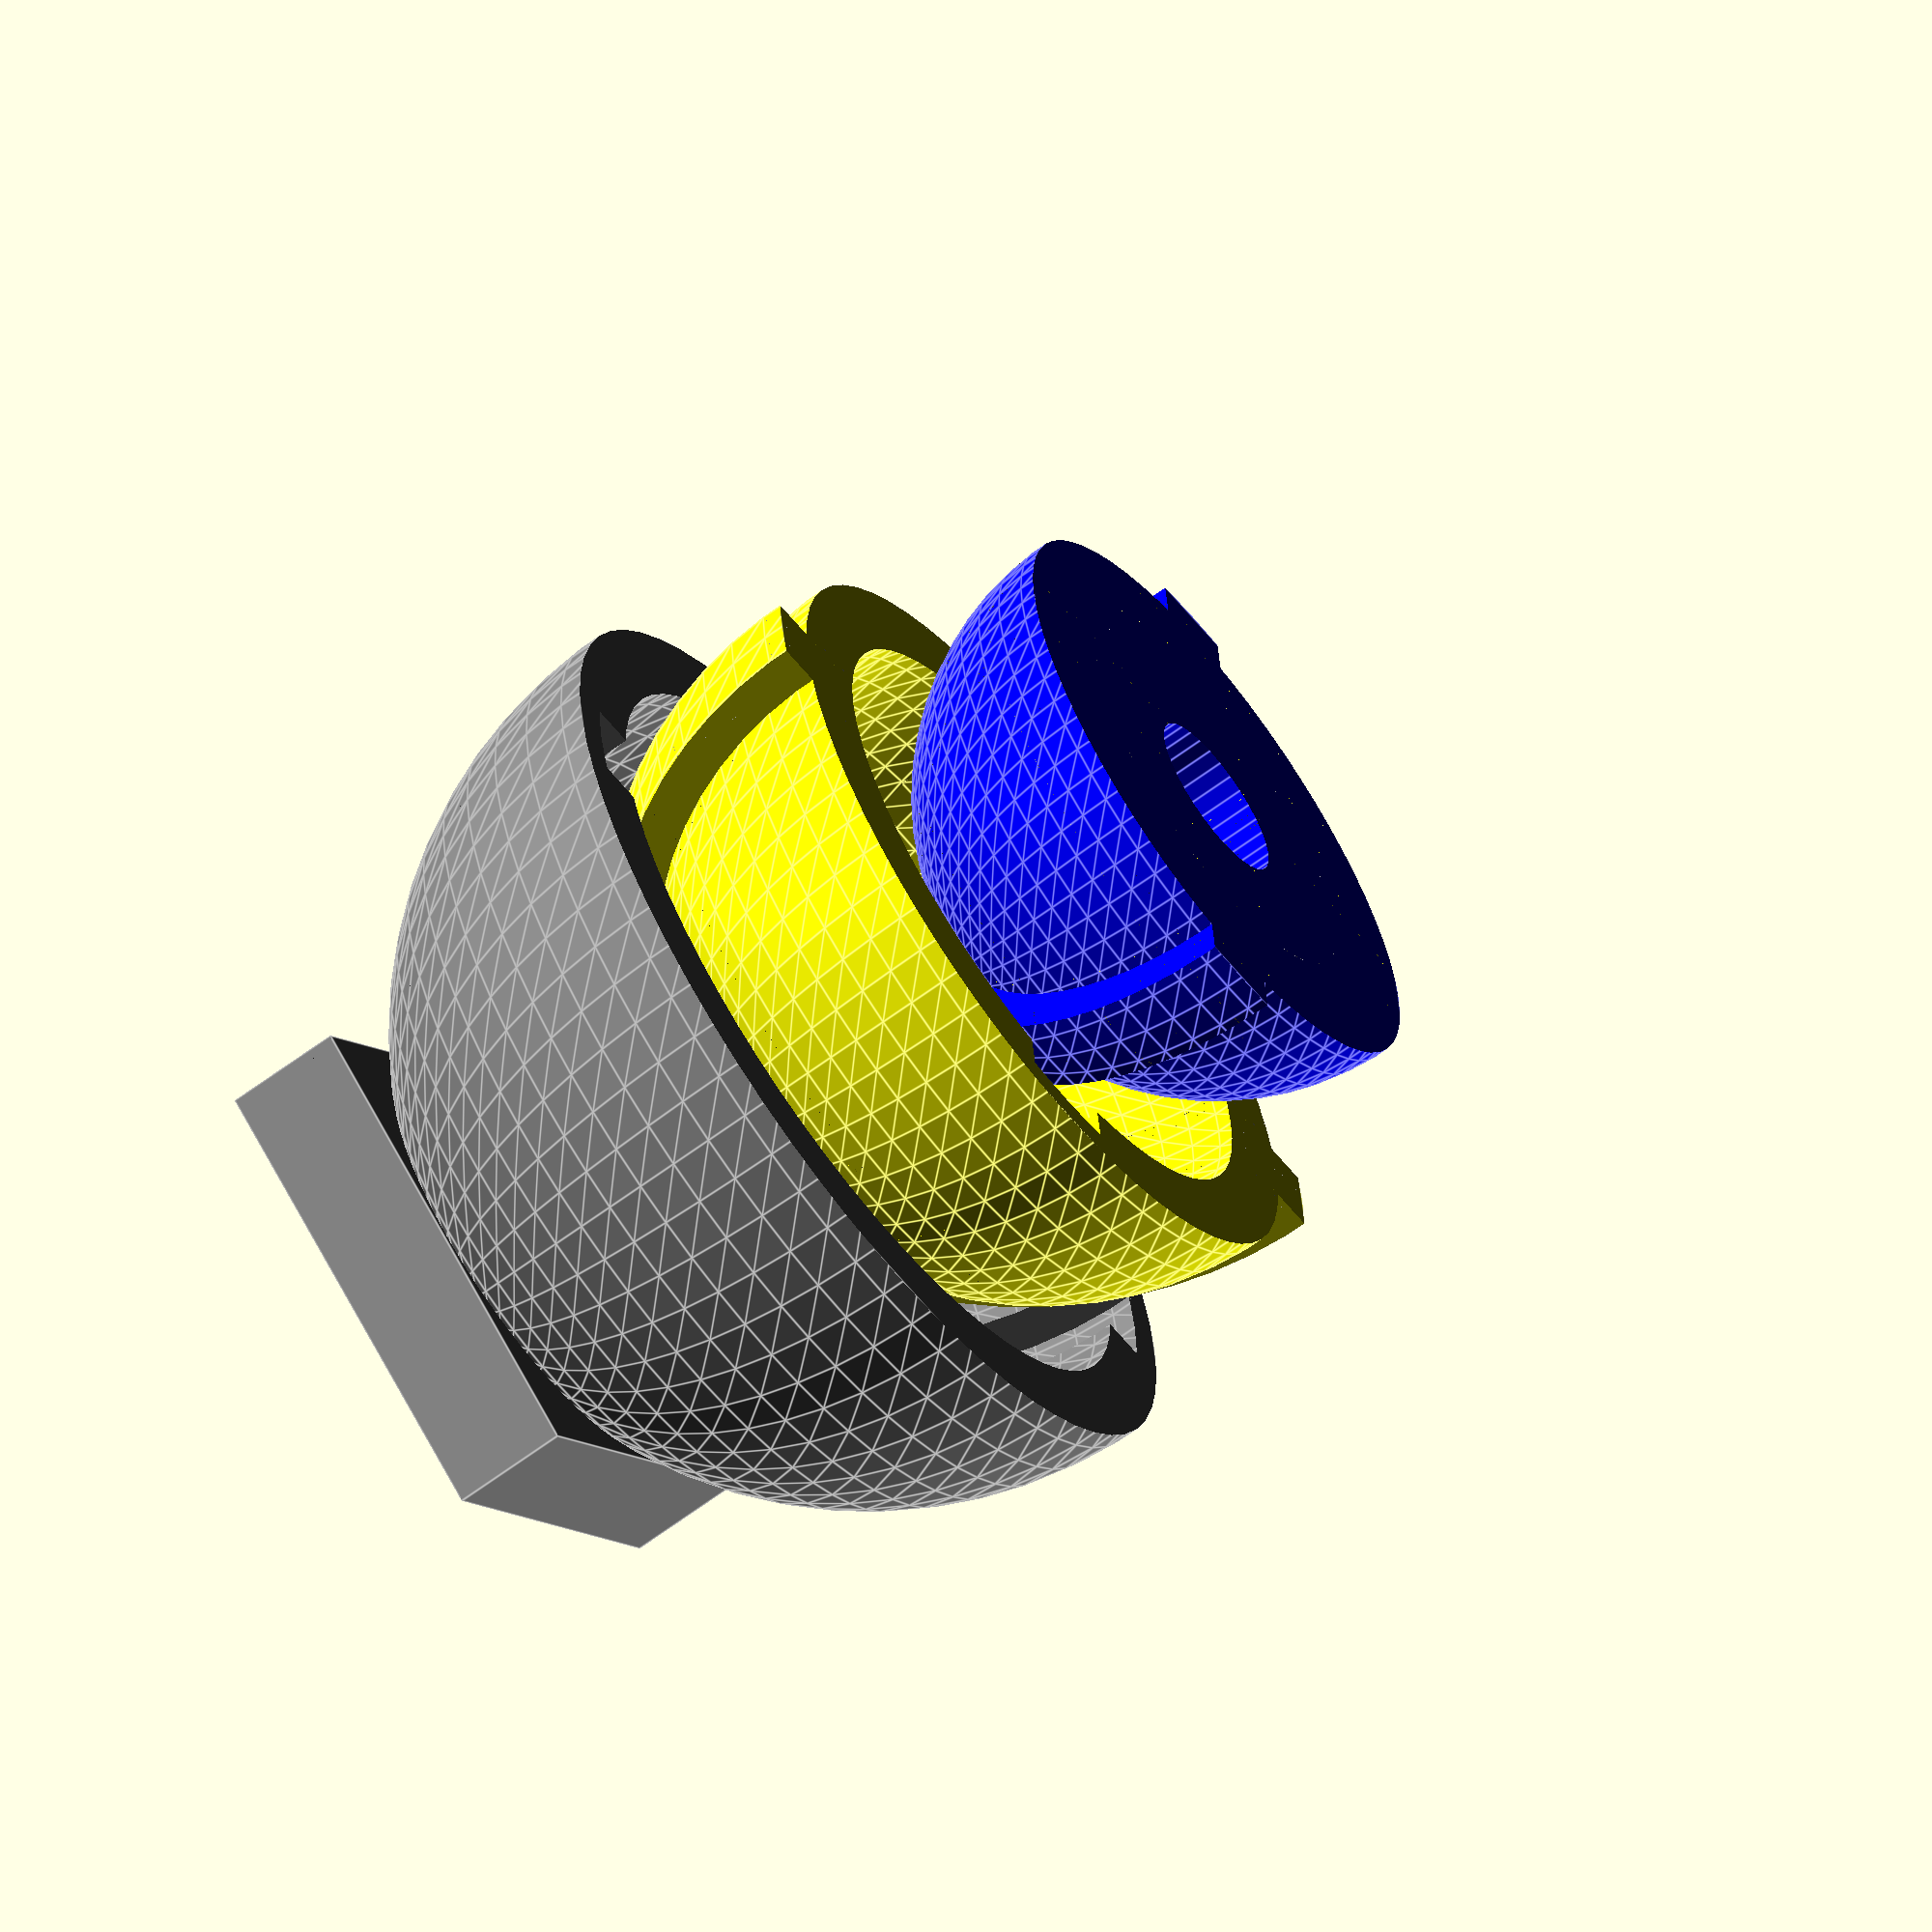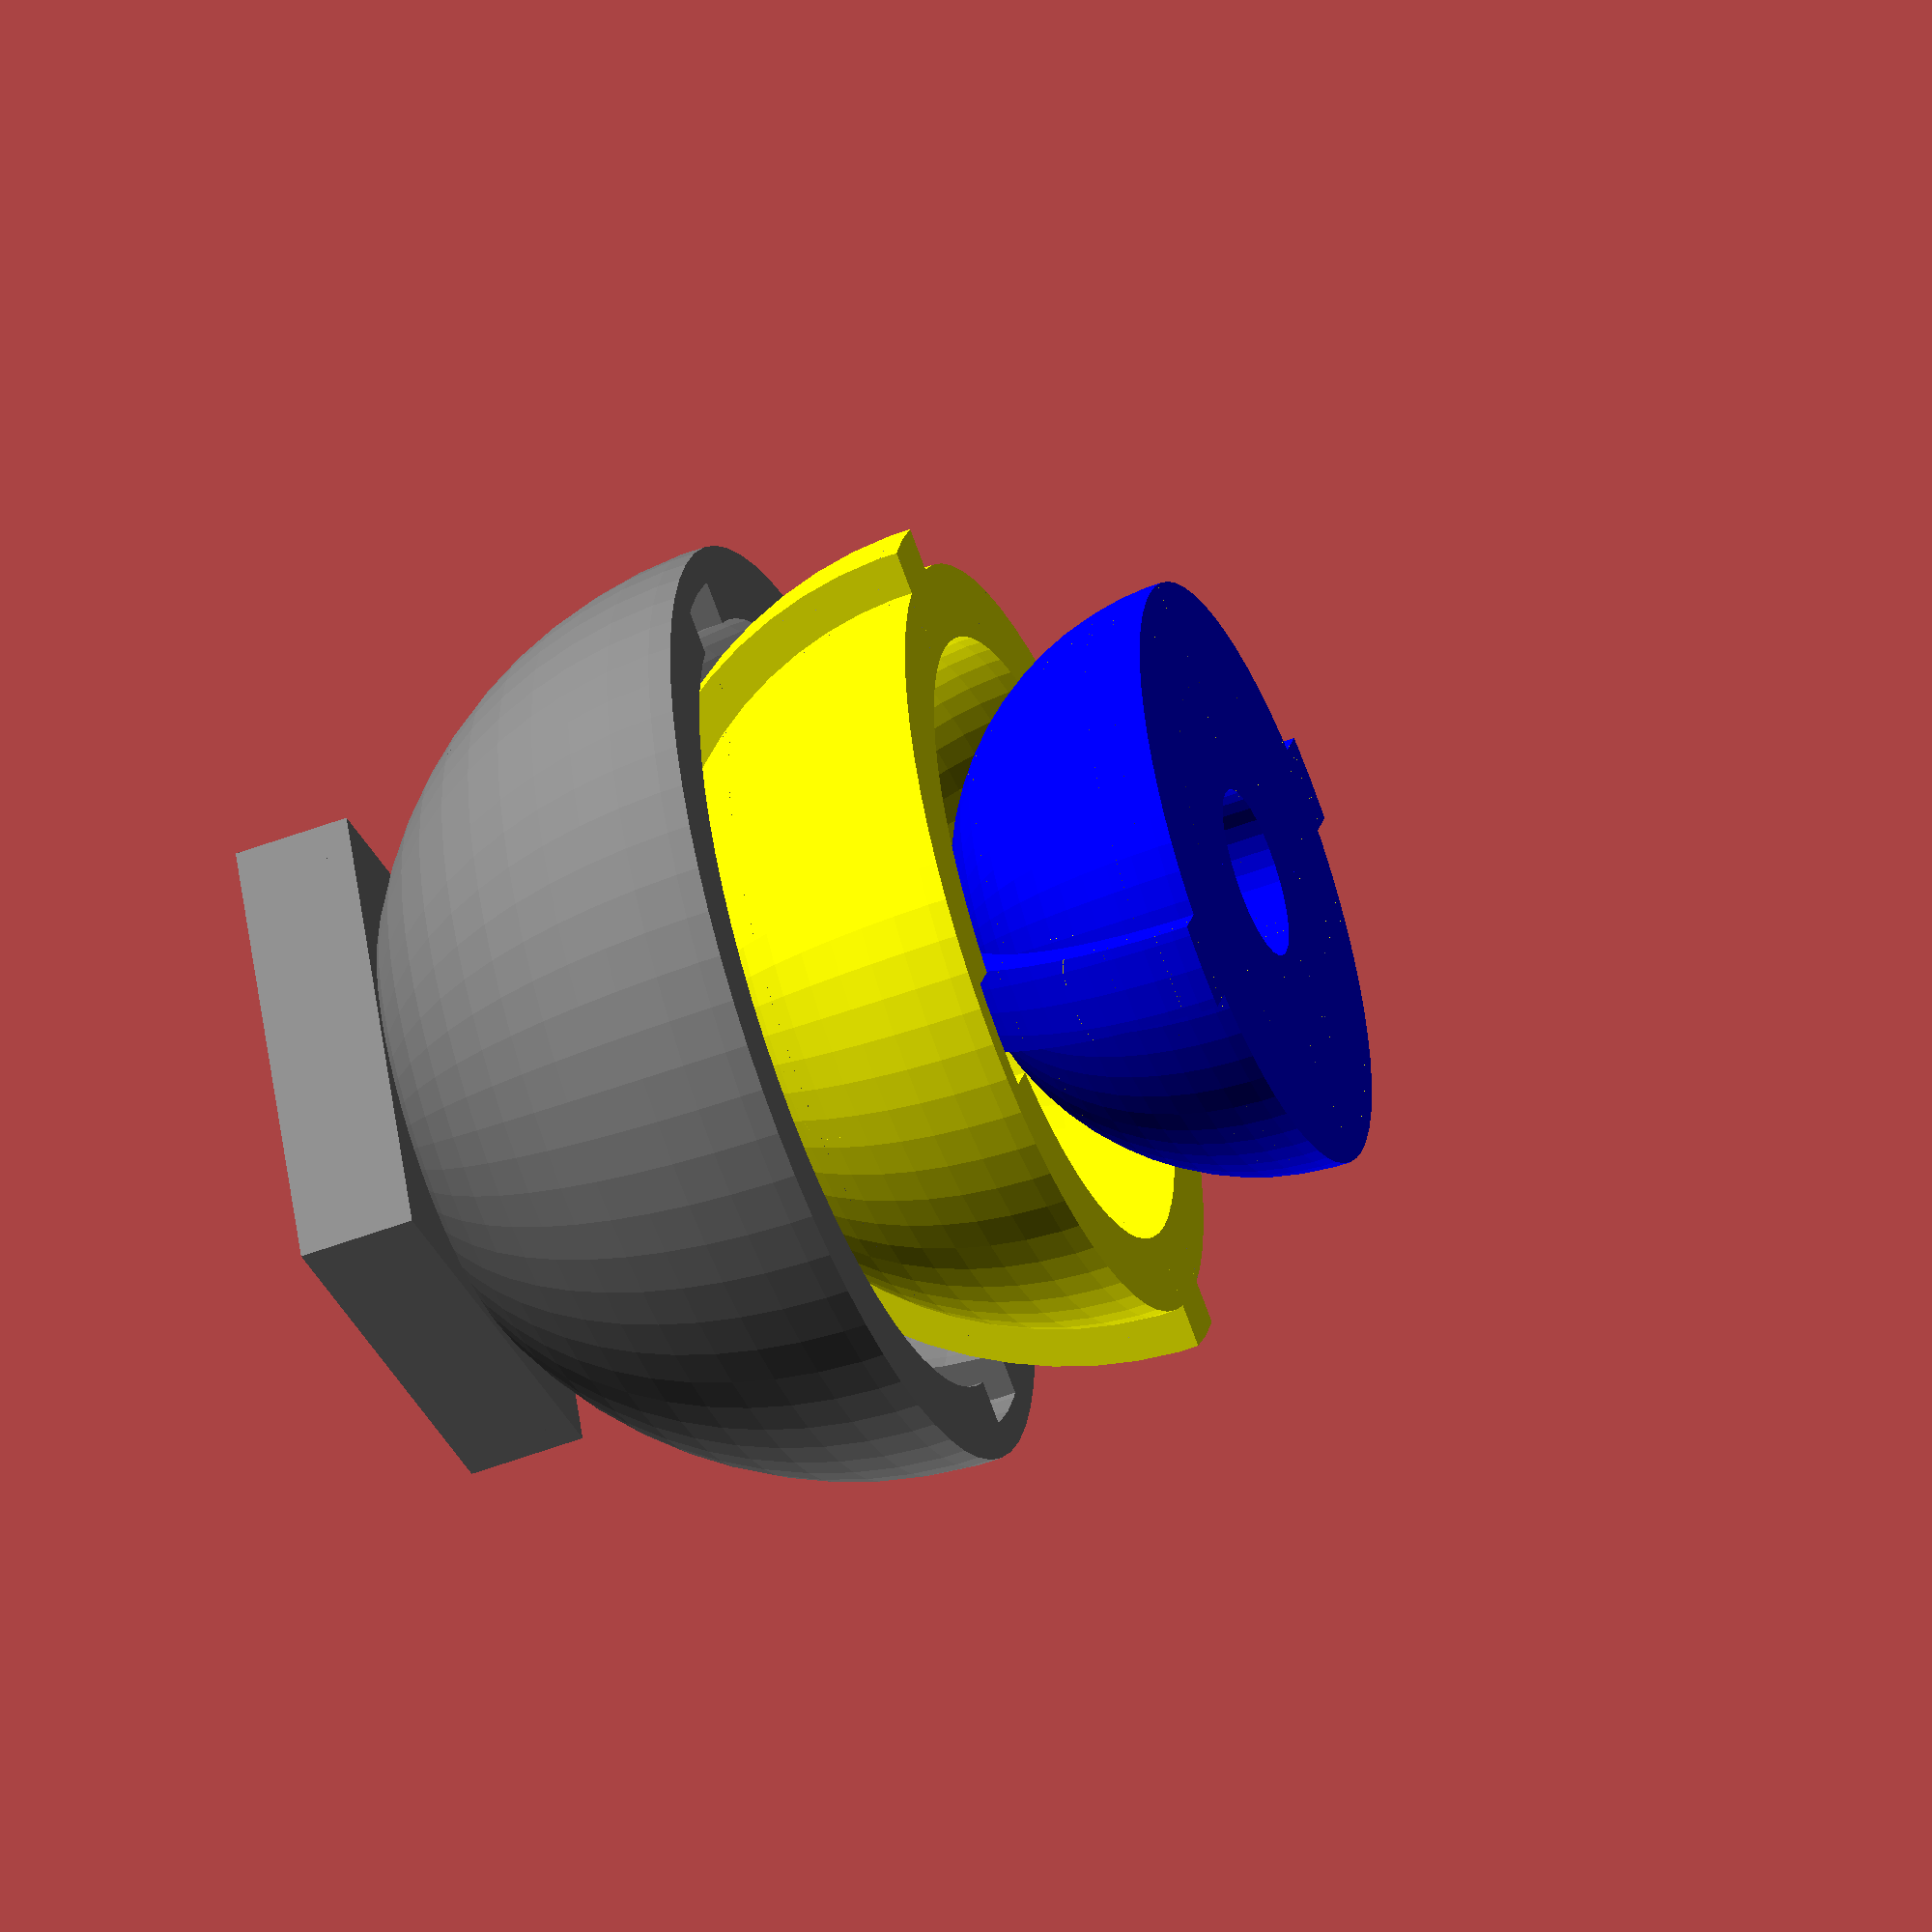
<openscad>
dd0=14;
dd1=16;
dd2=18;
dd3=20;
dd4=22;
delta=0.5;
lll=2;

module halfsphere(d) {
    difference() {
        sphere(d=d);
        translate([0,0,d/4])
            cube([d,d,d/2], center=true);
    }
}

module hsph(d0,d1,ll) {
    union() {
        difference() {
            translate([0,0,0])
                rotate([0,0,0])
                    halfsphere(d=d0, $fn=64);
            translate([0,0,0])
                cube([ll,d0,d0], center=true);
        }

        intersection() {
            difference() {
                translate([0,0,0])
                    rotate([0,0,0])
                        halfsphere(d=d1, $fn=64);
            }
            translate([0,0,0])
                cube([ll+0.01,d1,d1], center=true);
        }
    }
}

color("blue")
translate([0,0,10])
    difference() {
        rotate([0,0,90])
            hsph(dd0,dd1,lll);
        translate([0,0,0])
            cylinder(d=4, h=7, $fn=32, center=true);
    }
    
color("yellow")
translate([0,0,5])
    difference() {
        hsph(dd2,dd3,lll);
        translate([0,0,0.01])
            rotate([0,0,90])
                hsph(dd0+delta,dd1+delta,lll+delta);
    }

color("gray")
translate([0,0,0])
    difference() {
        union() {
            halfsphere(d=dd4, $fn=64);
            translate([0,0,-dd4/2])
                rotate([0,0,45])
                    cube([dd4/2,dd4/2,dd4/8], center=true);
        }
        translate([0,0,0.01])
            hsph(dd2+delta,dd3+delta,lll+delta);
    }
    

</openscad>
<views>
elev=64.1 azim=83.1 roll=307.0 proj=o view=edges
elev=231.6 azim=294.0 roll=247.6 proj=o view=solid
</views>
